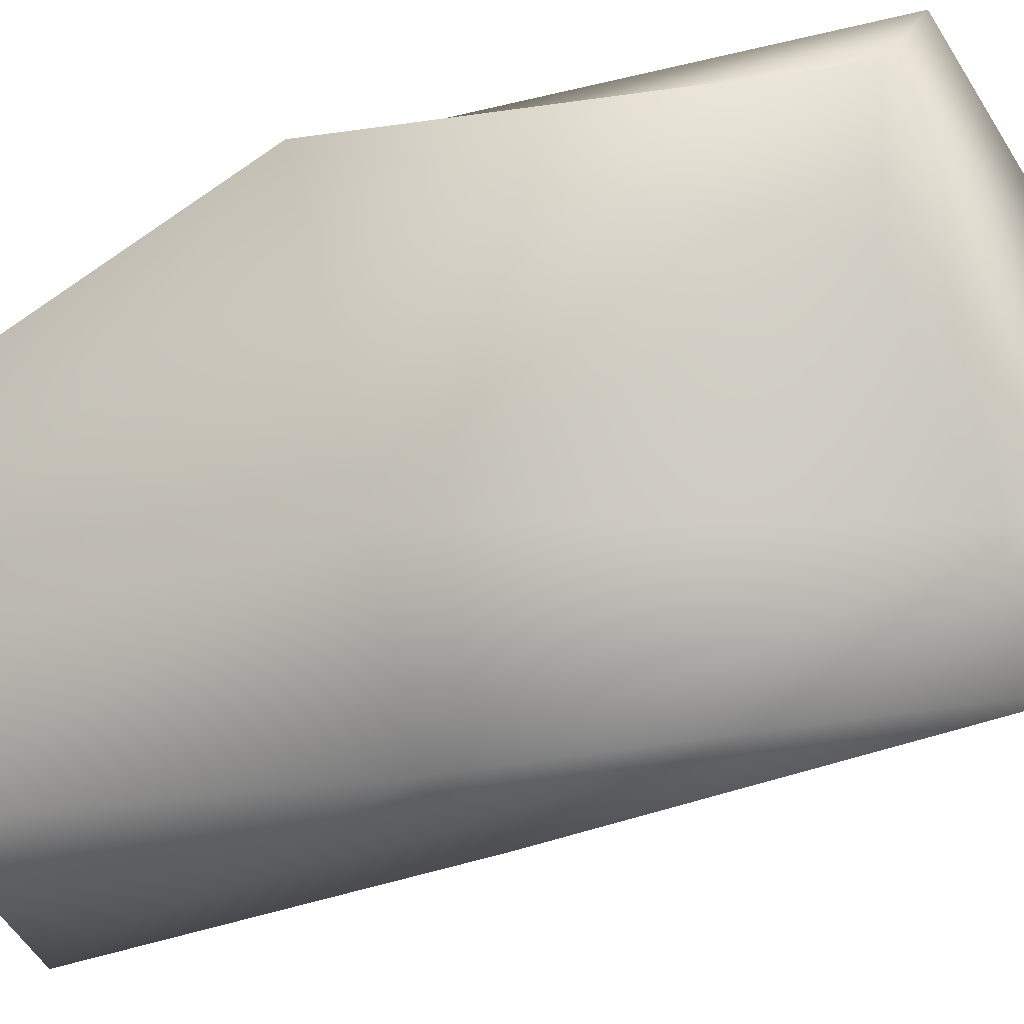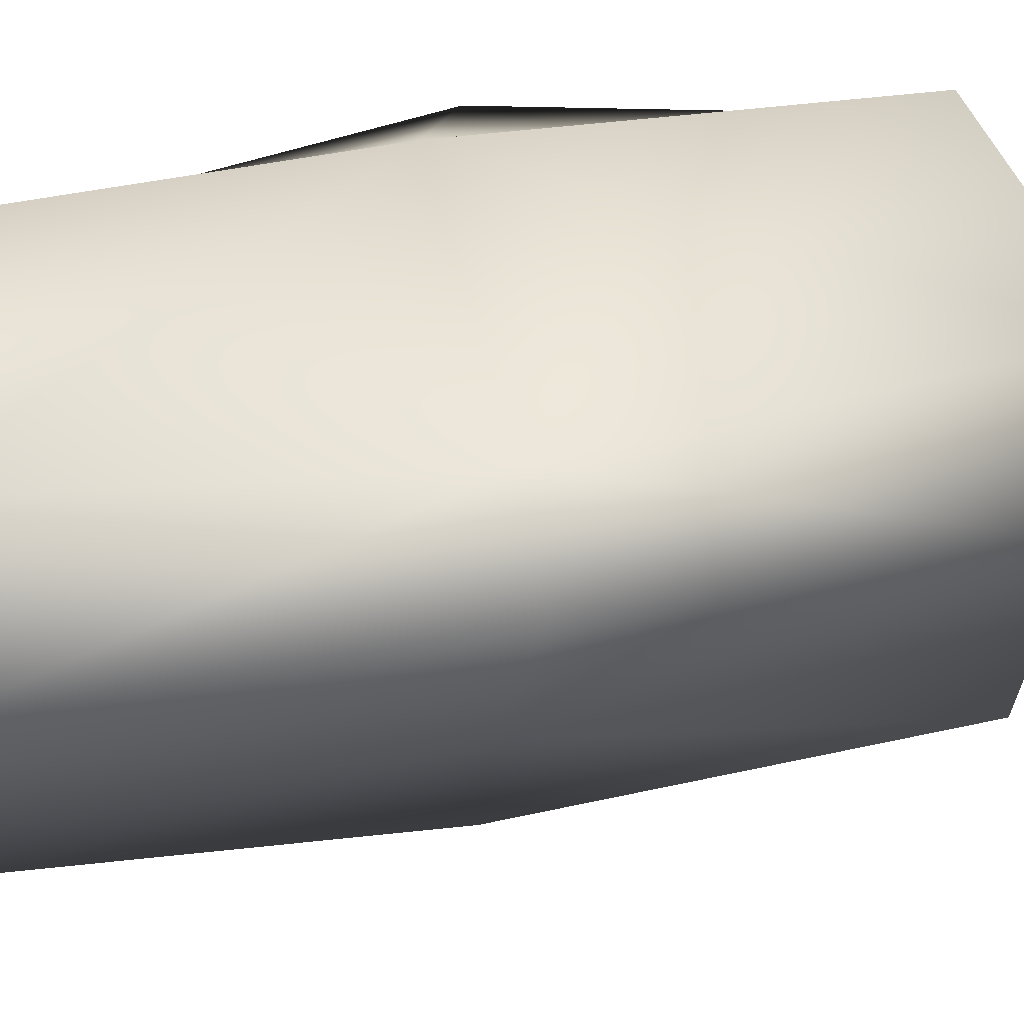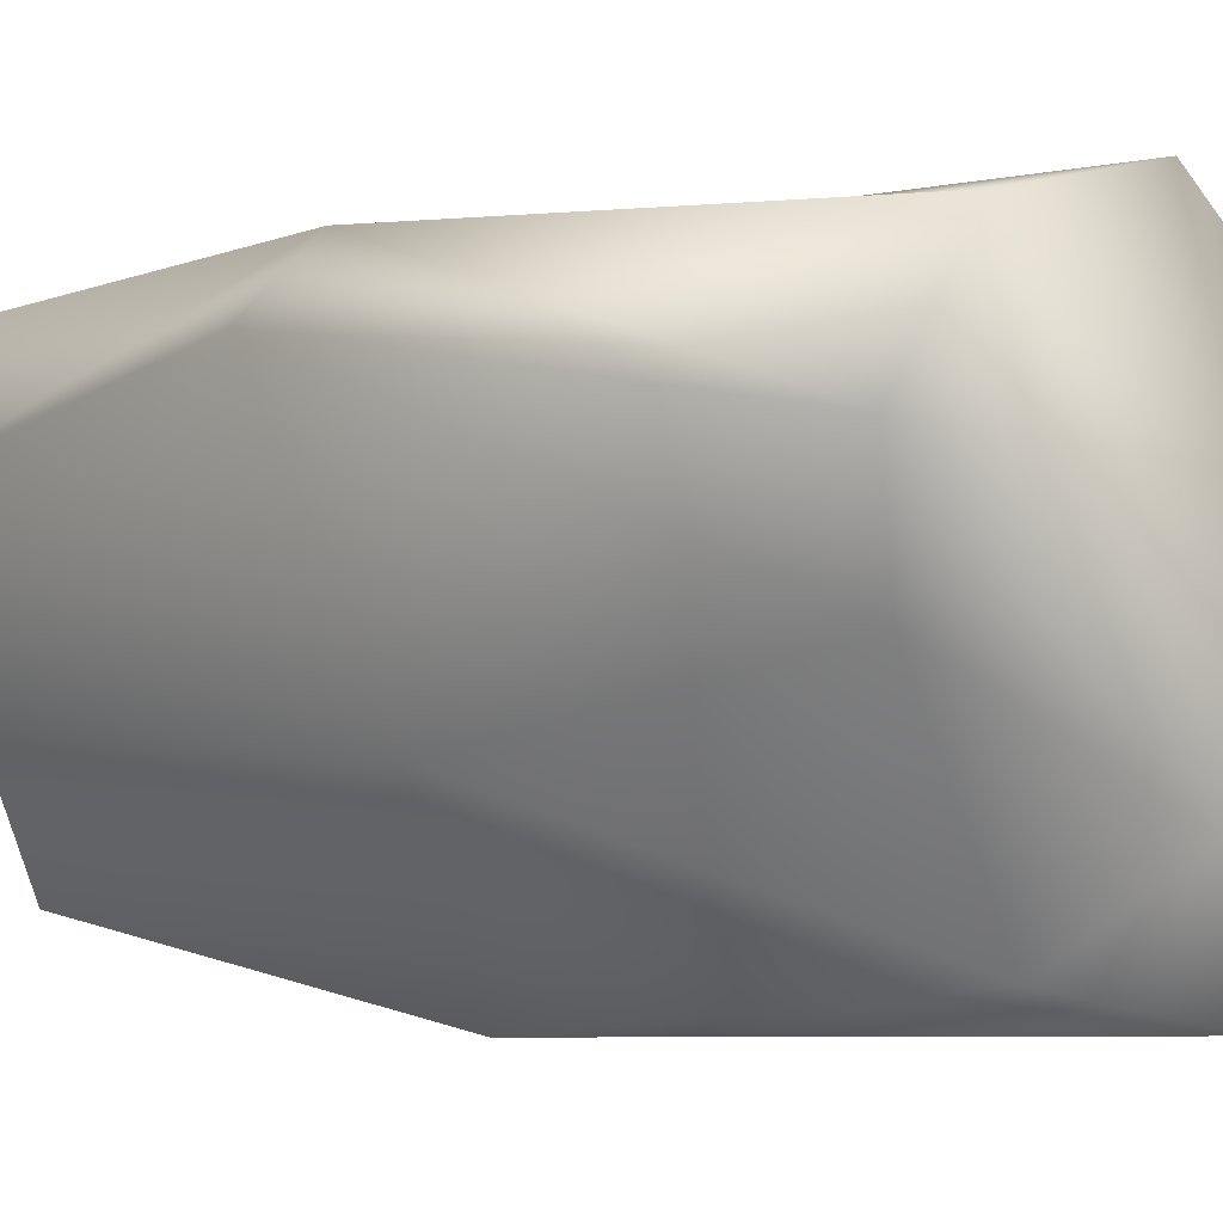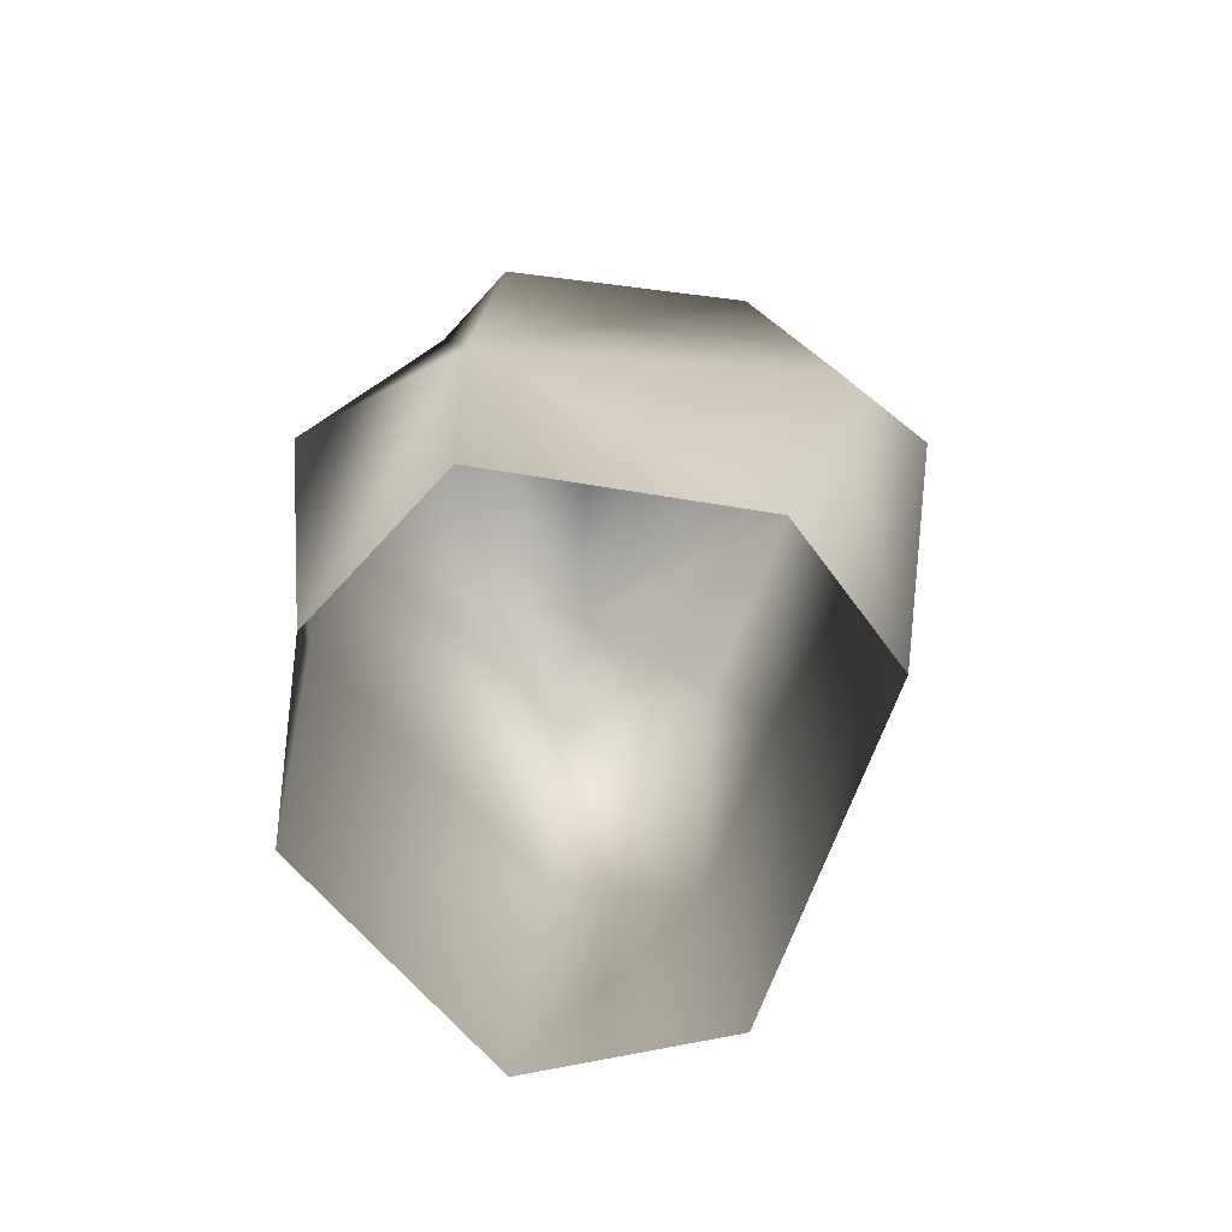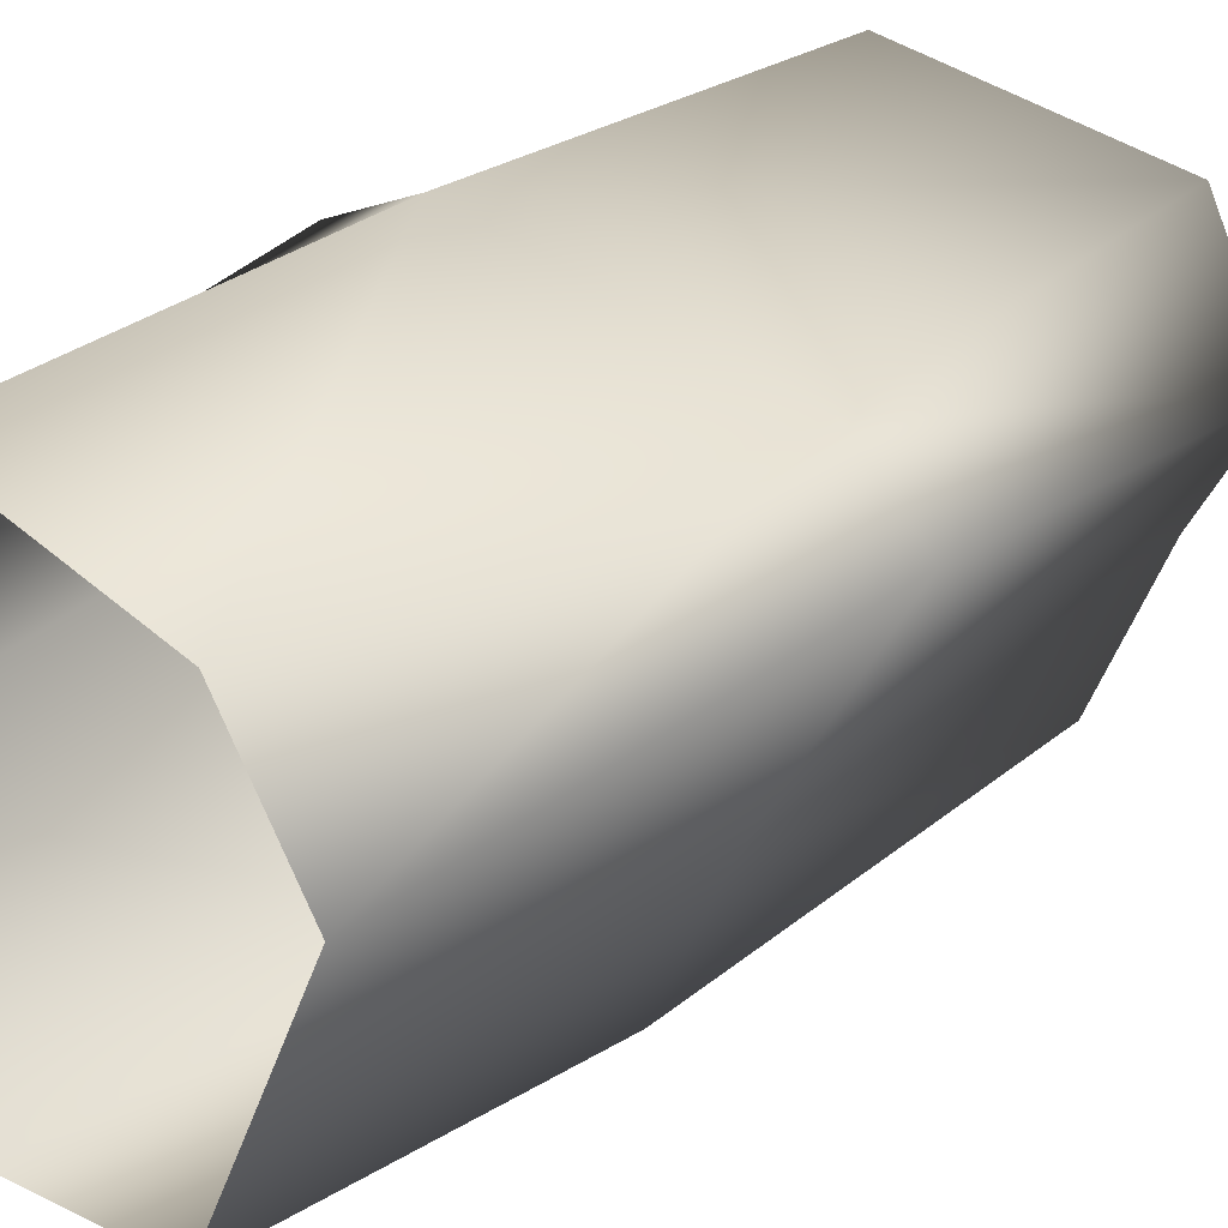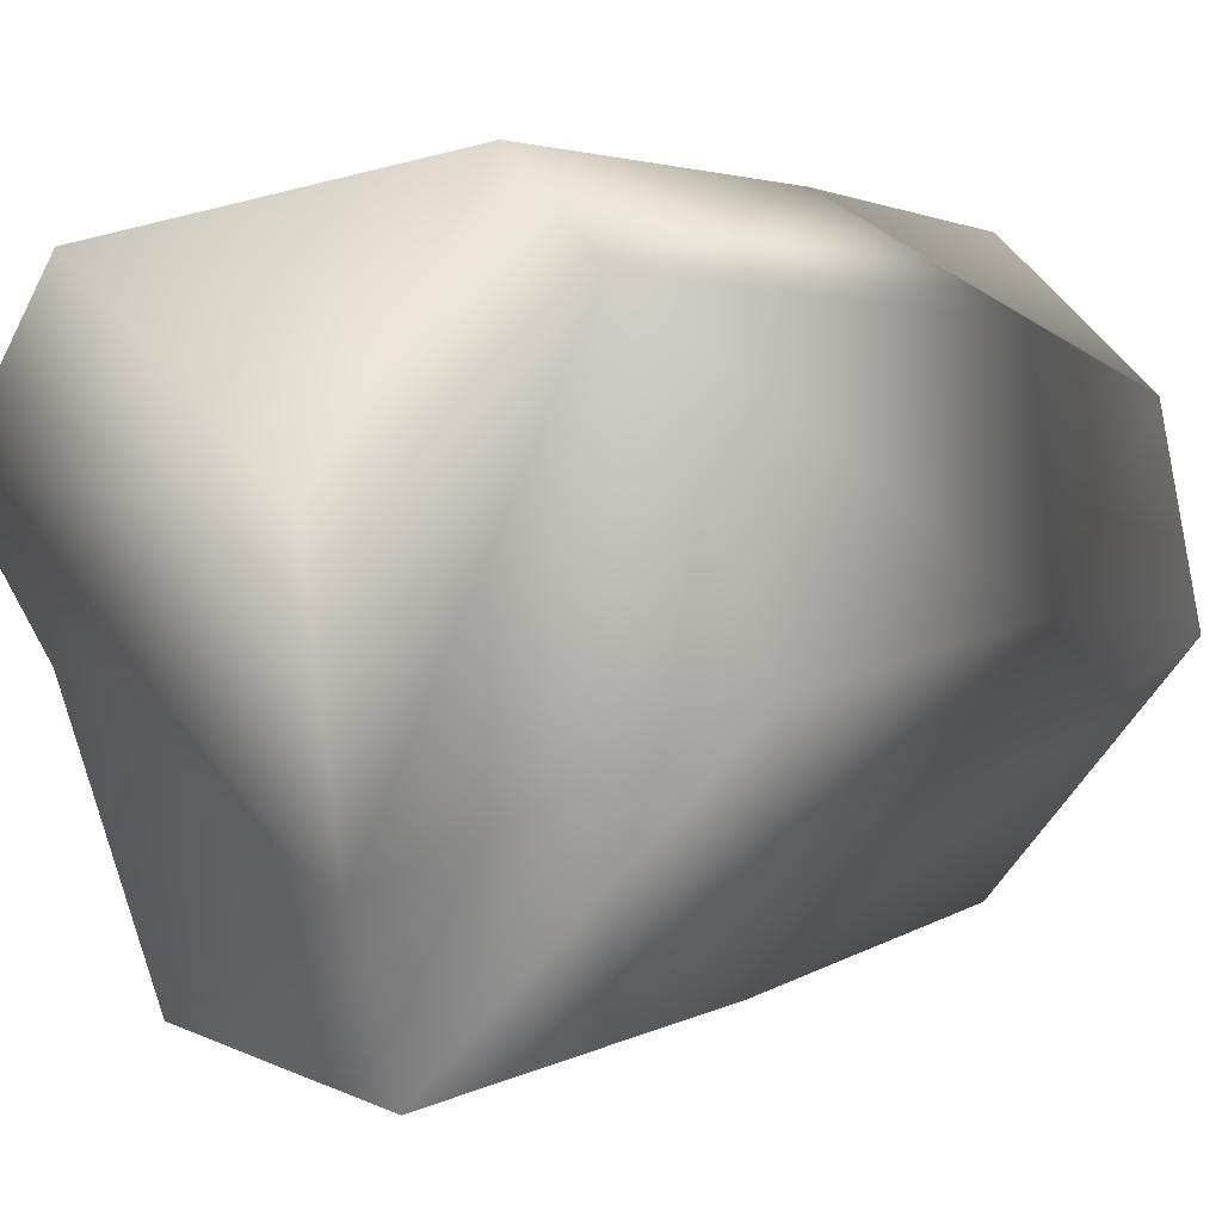
<metadata>
{"format":"obj","ext":"obj","renderer":"f3d","projection":"perspective","resolution":1024,"background":"white","views":[{"elev":-38.8,"azim":116.7,"up":"+Z"},{"elev":41.5,"azim":77.2,"up":"+Z"},{"elev":-2.2,"azim":132.4,"up":"+Z"},{"elev":-72.3,"azim":3.0,"up":"+Y"},{"elev":30.0,"azim":42.7,"up":"+Z"},{"elev":1.9,"azim":-155.5,"up":"+Z"}]}
</metadata>
<code>
o Rock_Tall_#1_Mesh.317
v -0.1573 -0.003237 0.4071
v 0.2085 -0.003114 0.3292
v -0.3972 -0.00337 -0.04231
v 0.2251 -0.003264 -0.12
v -0.1527 1.246 0.4029
v 0.3491 1.3 0.1317
v -0.3863 1.201 -0.04846
v 0.1433 1.288 -0.3304
v -0.3484 -0.003284 0.222
v 0.3387 -0.003752 0.1352
v -0.1464 -0.003187 -0.3488
v 0.1429 -0.003506 -0.3046
v -0.2619 1.273 0.2928
v 0.2267 1.321 0.3218
v -0.1113 1.343 -0.3836
v 0.274 1.254 -0.03611
v -0.04403 1.39 0.1014
v -0.06522 1.354 -0.2104
v 0.3182 0.6283 0.3495
v -0.1793 0.6284 0.4102
v 0.2191 0.6286 -0.1466
v -0.1171 0.6284 -0.3808
v 0.4367 0.6289 0.245
v -0.4367 0.7302 0.2719
v 0.1017 0.6286 -0.4102
v -0.4281 0.6286 -0.000822
f 20 1 2
f 2 19 20
f 23 10 4
f 4 21 23
f 25 12 11
f 11 22 25
f 26 3 9
f 9 24 26
f 5 14 17
f 8 15 18
f 13 17 18
f 18 7 13
f 6 16 18
f 18 17 6
f 19 2 10
f 10 23 19
f 20 5 13
f 13 24 20
f 21 4 12
f 12 25 21
f 22 11 3
f 3 26 22
f 17 13 5
f 14 6 17
f 18 15 7
f 18 16 8
f 20 19 14
f 14 5 20
f 23 21 16
f 16 6 23
f 25 22 15
f 15 8 25
f 26 24 13
f 13 7 26
f 19 23 6
f 6 14 19
f 20 24 9
f 9 1 20
f 21 25 8
f 8 16 21
f 22 26 7
f 7 15 22

</code>
